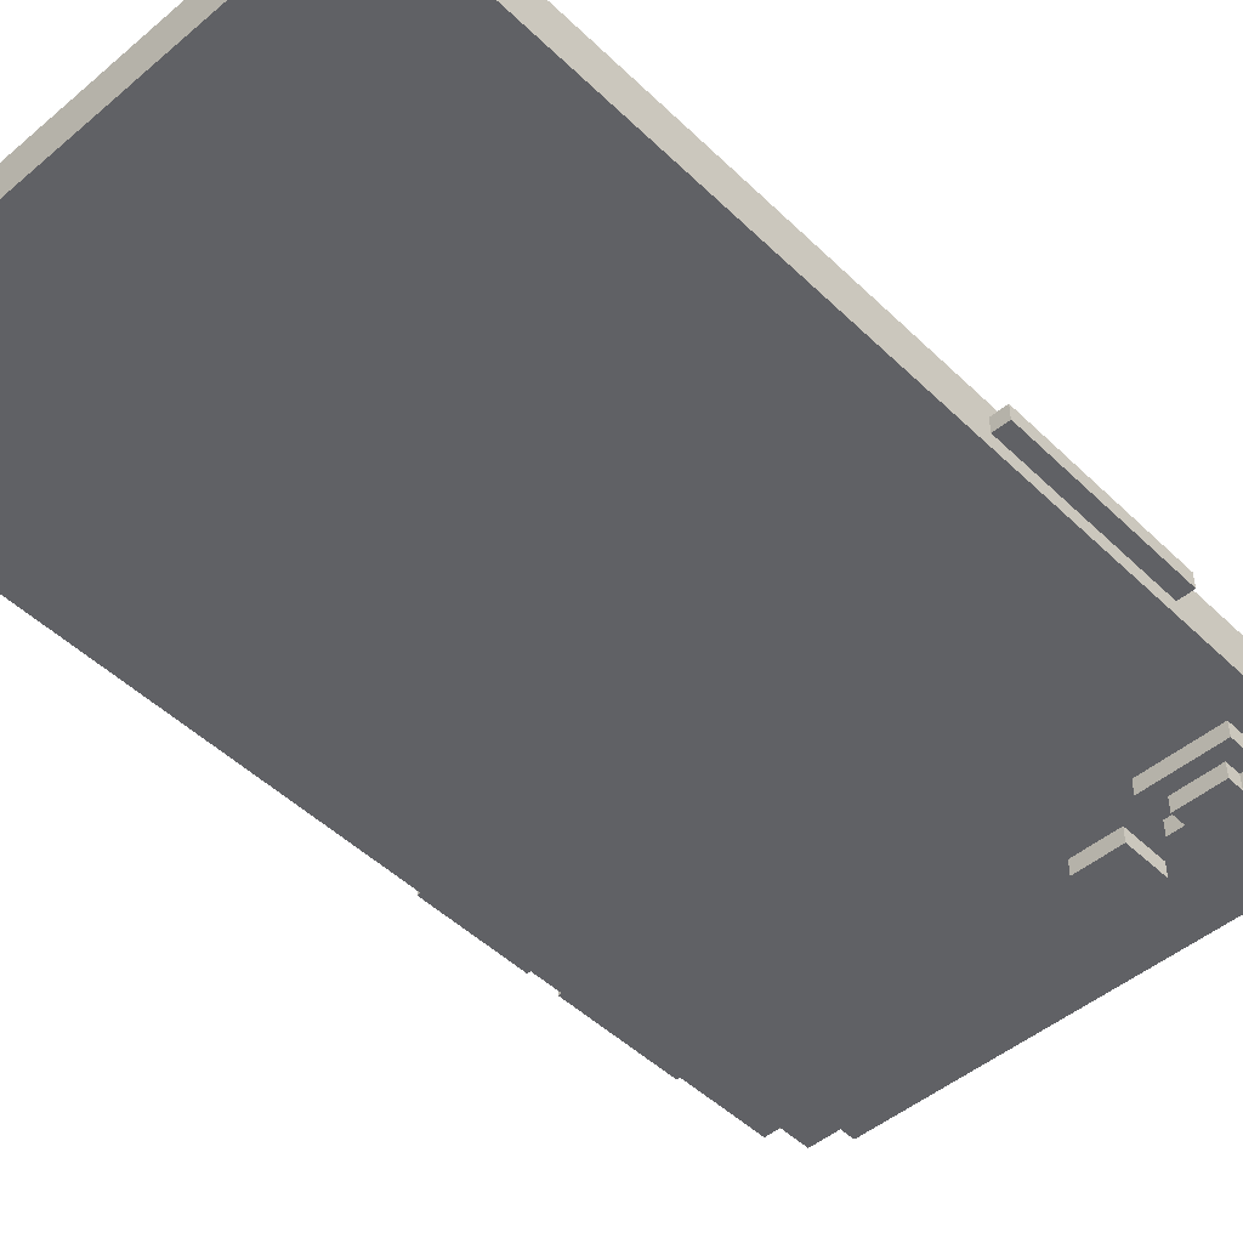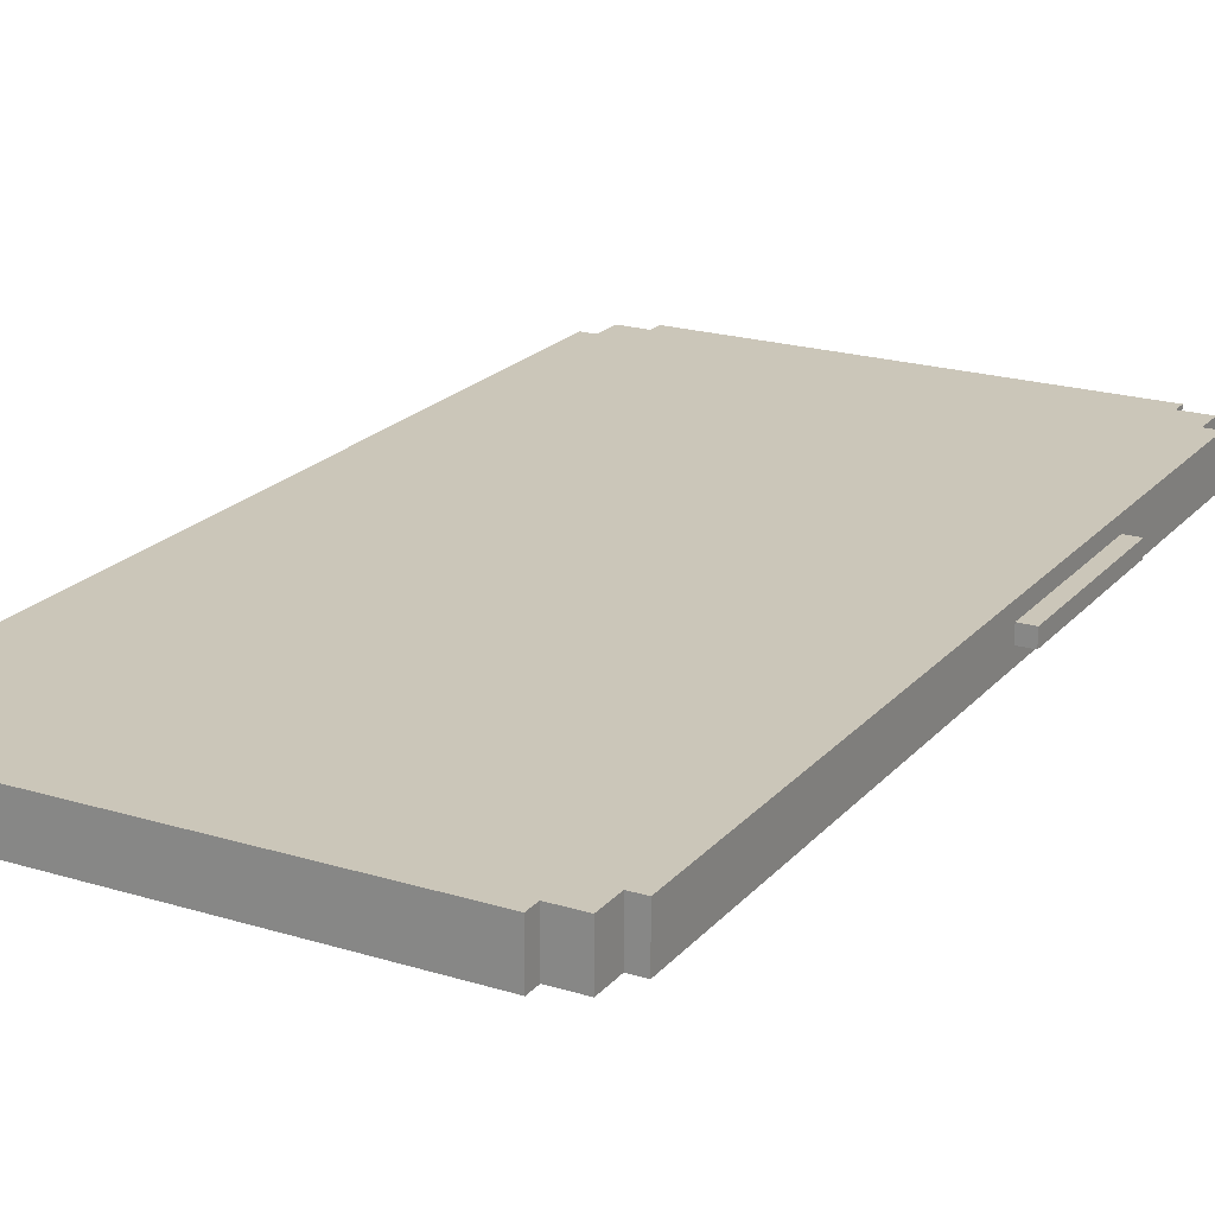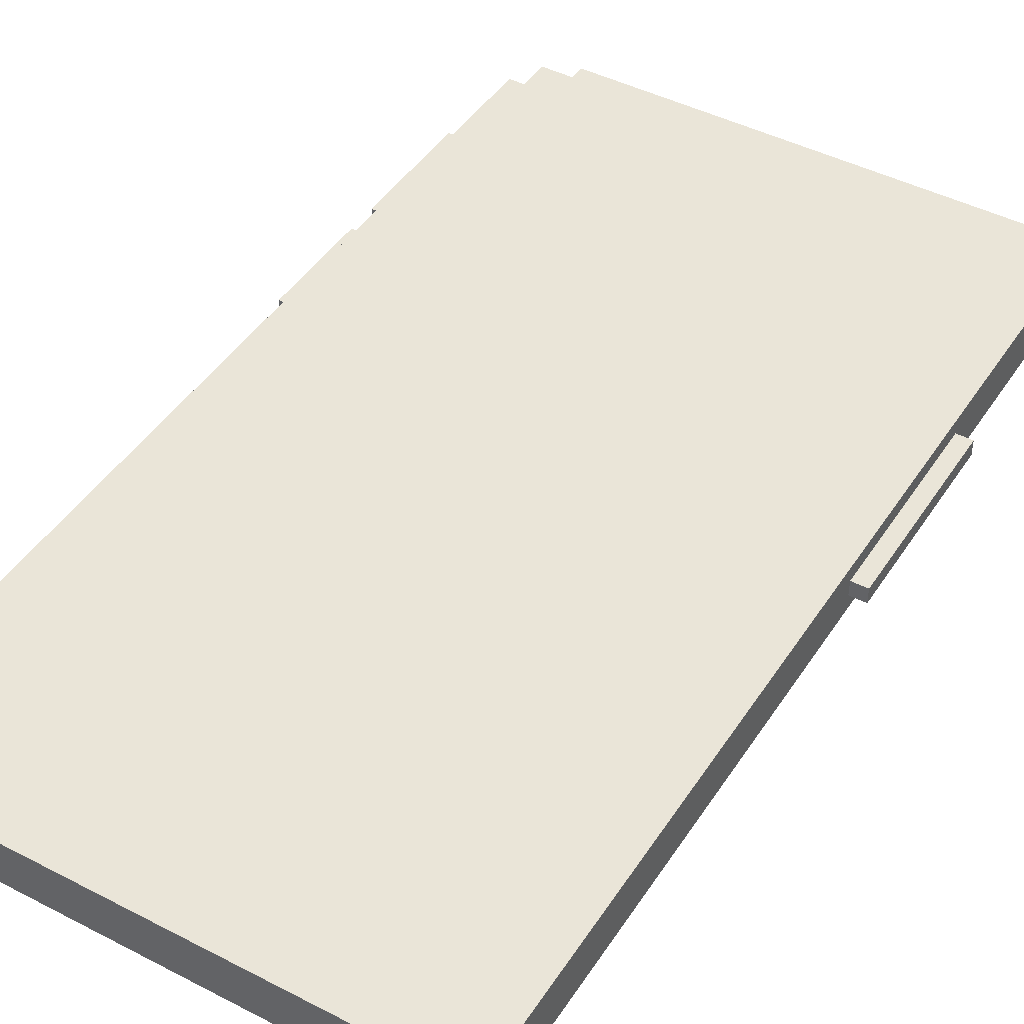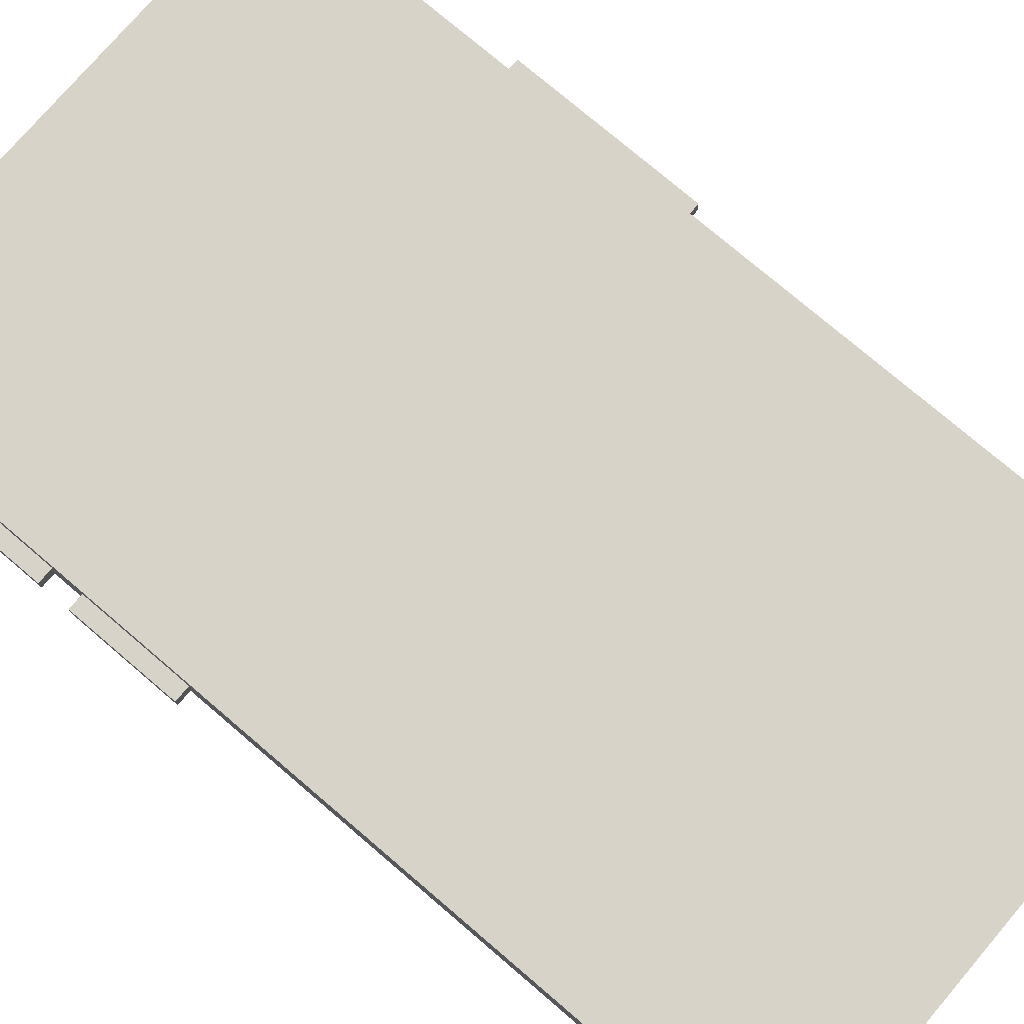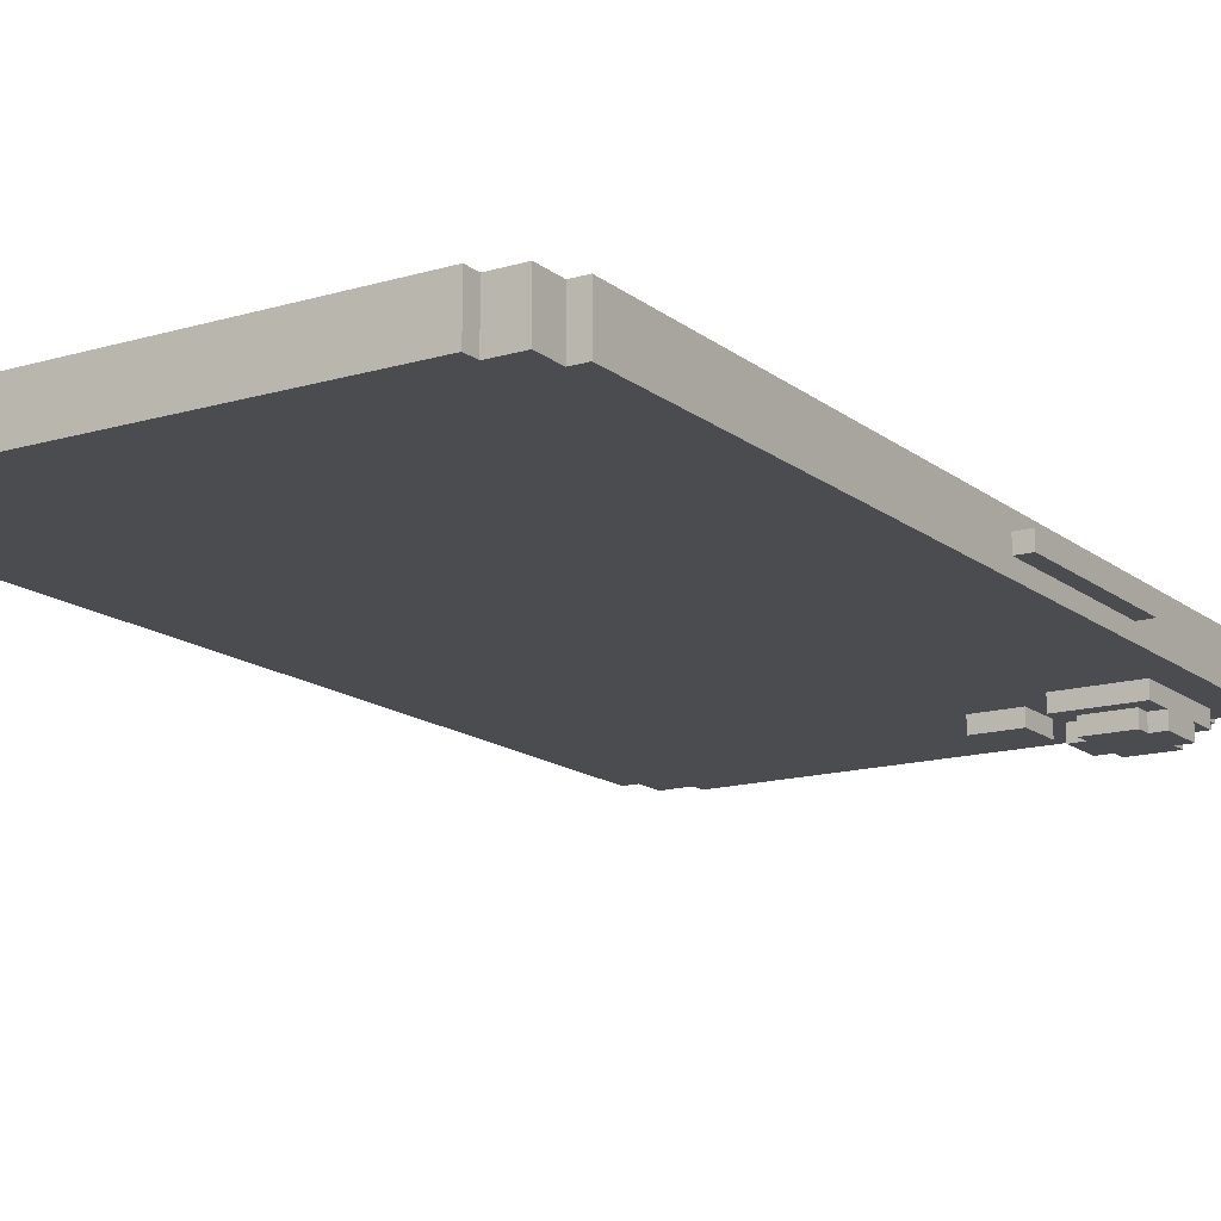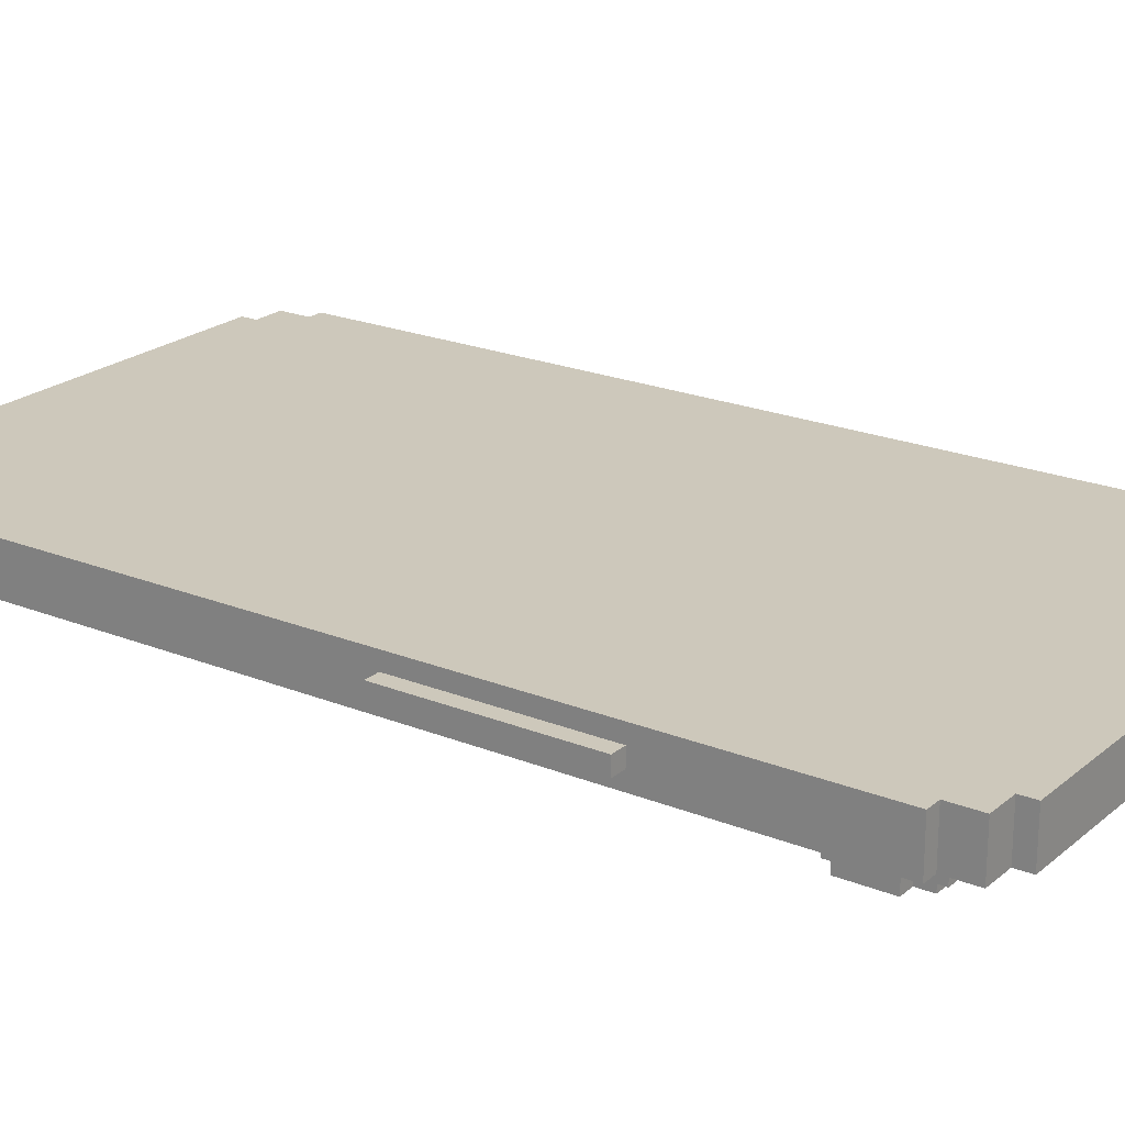
<metadata>
{"format":"obj","ext":"obj","renderer":"f3d","projection":"perspective","resolution":1024,"background":"white","views":[{"elev":-48.3,"azim":43.1,"up":"+Y"},{"elev":20.9,"azim":28.8,"up":"+Y"},{"elev":44.7,"azim":31.0,"up":"+Y"},{"elev":76.2,"azim":-49.5,"up":"+Y"},{"elev":-15.0,"azim":32.3,"up":"+Y"},{"elev":21.8,"azim":125.3,"up":"+Y"}]}
</metadata>
<code>
o
v -1.8 0.5 -0.7
v -1.8 0.5 -1.4
v -1.8 0.5 -1.6
v -1.8 0.5 -2.4
v -1.8 0.6 -0.7
v -1.8 0.6 -1.4
v -1.8 0.6 -1.6
v -1.8 0.6 -2.4
v -1.7 0.4 2.7
v -1.7 0.4 -2.9
v -1.7 0.5 -0.7
v -1.7 0.5 -1.4
v -1.7 0.5 -1.6
v -1.7 0.5 -2.4
v -1.7 0.6 -0.7
v -1.7 0.6 -1.4
v -1.7 0.6 -1.6
v -1.7 0.6 -2.4
v -1.7 0.7 2.7
v -1.7 0.7 -2.9
v -1.6 0.4 2.9
v -1.6 0.4 2.7
v -1.6 0.4 -2.9
v -1.6 0.4 -3.1
v -1.6 0.7 2.9
v -1.6 0.7 2.7
v -1.6 0.7 -2.9
v -1.6 0.7 -3.1
v -1.4 0.4 3
v -1.4 0.4 2.9
v -1.4 0.4 -3.1
v -1.4 0.4 -3.2
v -1.4 0.7 3
v -1.4 0.7 2.9
v -1.4 0.7 -3.1
v -1.4 0.7 -3.2
v 0.5 0.3 -2.4
v 0.5 0.3 -2.7
v 0.5 0.4 -2.4
v 0.5 0.4 -2.7
v 1 0.2 -2.4
v 1 0.2 -2.7
v 1 0.3 -2.2
v 1 0.3 -2.4
v 1 0.3 -2.7
v 1 0.3 -2.9
v 1 0.4 -2.2
v 1 0.4 -2.9
v 1.1 0.2 -2.3
v 1.1 0.2 -2.4
v 1.1 0.2 -2.7
v 1.1 0.2 -2.8
v 1.1 0.3 -2.3
v 1.1 0.3 -2.4
v 1.1 0.3 -2.7
v 1.1 0.3 -2.8
v 0.8 0.3 -2.4
v 0.8 0.3 -2.7
v 0.8 0.4 -2.4
v 0.8 0.4 -2.7
v 1.4 0.2 -2.3
v 1.4 0.2 -2.4
v 1.4 0.2 -2.7
v 1.4 0.2 -2.8
v 1.4 0.3 -2.3
v 1.4 0.3 -2.4
v 1.4 0.3 -2.7
v 1.4 0.3 -2.8
v 1.4 0.4 3
v 1.4 0.4 2.9
v 1.4 0.4 -3.1
v 1.4 0.4 -3.2
v 1.4 0.7 3
v 1.4 0.7 2.9
v 1.4 0.7 -3.1
v 1.4 0.7 -3.2
v 1.5 0.2 -2.4
v 1.5 0.2 -2.7
v 1.5 0.3 -2.2
v 1.5 0.3 -2.4
v 1.5 0.3 -2.7
v 1.5 0.3 -2.9
v 1.5 0.4 -2.2
v 1.5 0.4 -2.9
v 1.6 0.4 2.9
v 1.6 0.4 2.7
v 1.6 0.4 -2.9
v 1.6 0.4 -3.1
v 1.6 0.7 2.9
v 1.6 0.7 2.7
v 1.6 0.7 -2.9
v 1.6 0.7 -3.1
v 1.7 0.4 2.7
v 1.7 0.4 -2.9
v 1.7 0.5 -0.4
v 1.7 0.5 -1.6
v 1.7 0.6 -0.4
v 1.7 0.6 -1.6
v 1.7 0.7 2.7
v 1.7 0.7 -2.9
v 1.8 0.5 -0.4
v 1.8 0.5 -1.6
v 1.8 0.6 -0.4
v 1.8 0.6 -1.6
v -1.4 0.4 3
v -1.4 0.7 3
v 1.4 0.4 3
v 1.4 0.7 3
v -1.6 0.4 2.9
v -1.6 0.7 2.9
v -1.4 0.4 2.9
v -1.4 0.7 2.9
v 1.4 0.4 2.9
v 1.4 0.7 2.9
v 1.6 0.4 2.9
v 1.6 0.7 2.9
v -1.7 0.4 2.7
v -1.7 0.7 2.7
v -1.6 0.4 2.7
v -1.6 0.7 2.7
v 1.6 0.4 2.7
v 1.6 0.7 2.7
v 1.7 0.4 2.7
v 1.7 0.7 2.7
v 1.7 0.5 -0.4
v 1.7 0.6 -0.4
v 1.8 0.5 -0.4
v 1.8 0.6 -0.4
v -1.8 0.5 -0.7
v -1.8 0.6 -0.7
v -1.7 0.5 -0.7
v -1.7 0.6 -0.7
v -1.8 0.5 -1.6
v -1.8 0.6 -1.6
v -1.7 0.5 -1.6
v -1.7 0.6 -1.6
v 1 0.3 -2.2
v 1 0.4 -2.2
v 1.5 0.3 -2.2
v 1.5 0.4 -2.2
v 1.1 0.2 -2.3
v 1.1 0.3 -2.3
v 1.4 0.2 -2.3
v 1.4 0.3 -2.3
v 0.5 0.3 -2.4
v 0.5 0.4 -2.4
v 0.8 0.3 -2.4
v 0.8 0.4 -2.4
v 1 0.2 -2.4
v 1 0.3 -2.4
v 1.1 0.2 -2.4
v 1.1 0.3 -2.4
v 1.4 0.2 -2.4
v 1.4 0.3 -2.4
v 1.5 0.2 -2.4
v 1.5 0.3 -2.4
v -1.8 0.5 -1.4
v -1.8 0.6 -1.4
v -1.7 0.5 -1.4
v -1.7 0.6 -1.4
v 1.7 0.5 -1.6
v 1.7 0.6 -1.6
v 1.8 0.5 -1.6
v 1.8 0.6 -1.6
v -1.8 0.5 -2.4
v -1.8 0.6 -2.4
v -1.7 0.5 -2.4
v -1.7 0.6 -2.4
v 0.5 0.3 -2.7
v 0.5 0.4 -2.7
v 0.8 0.3 -2.7
v 0.8 0.4 -2.7
v 1 0.2 -2.7
v 1 0.3 -2.7
v 1.1 0.2 -2.7
v 1.1 0.3 -2.7
v 1.4 0.2 -2.7
v 1.4 0.3 -2.7
v 1.5 0.2 -2.7
v 1.5 0.3 -2.7
v 1.1 0.2 -2.8
v 1.1 0.3 -2.8
v 1.4 0.2 -2.8
v 1.4 0.3 -2.8
v -1.7 0.4 -2.9
v -1.7 0.7 -2.9
v -1.6 0.4 -2.9
v -1.6 0.7 -2.9
v 1 0.3 -2.9
v 1 0.4 -2.9
v 1.5 0.3 -2.9
v 1.5 0.4 -2.9
v 1.6 0.4 -2.9
v 1.6 0.7 -2.9
v 1.7 0.4 -2.9
v 1.7 0.7 -2.9
v -1.6 0.4 -3.1
v -1.6 0.7 -3.1
v -1.4 0.4 -3.1
v -1.4 0.7 -3.1
v 1.4 0.4 -3.1
v 1.4 0.7 -3.1
v 1.6 0.4 -3.1
v 1.6 0.7 -3.1
v -1.4 0.4 -3.2
v -1.4 0.7 -3.2
v 1.4 0.4 -3.2
v 1.4 0.7 -3.2
v 1.1 0.2 -2.3
v 1.4 0.2 -2.3
v 1 0.2 -2.4
v 1.1 0.2 -2.4
v 1.4 0.2 -2.4
v 1.5 0.2 -2.4
v 1 0.2 -2.7
v 1.1 0.2 -2.7
v 1.4 0.2 -2.7
v 1.5 0.2 -2.7
v 1.1 0.2 -2.8
v 1.4 0.2 -2.8
v 1 0.3 -2.2
v 1.5 0.3 -2.2
v 1.1 0.3 -2.3
v 1.4 0.3 -2.3
v 0.5 0.3 -2.4
v 0.8 0.3 -2.4
v 1 0.3 -2.4
v 1.1 0.3 -2.4
v 1.4 0.3 -2.4
v 1.5 0.3 -2.4
v 0.5 0.3 -2.7
v 0.8 0.3 -2.7
v 1 0.3 -2.7
v 1.1 0.3 -2.7
v 1.4 0.3 -2.7
v 1.5 0.3 -2.7
v 1.1 0.3 -2.8
v 1.4 0.3 -2.8
v 1 0.3 -2.9
v 1.5 0.3 -2.9
v -1.4 0.4 3
v 1.4 0.4 3
v -1.6 0.4 2.9
v -1.4 0.4 2.9
v 1.4 0.4 2.9
v 1.6 0.4 2.9
v -1.7 0.4 2.7
v -1.6 0.4 2.7
v 1.6 0.4 2.7
v 1.7 0.4 2.7
v 1 0.4 -2.2
v 1.5 0.4 -2.2
v 0.5 0.4 -2.4
v 0.8 0.4 -2.4
v 0.5 0.4 -2.7
v 0.8 0.4 -2.7
v -1.7 0.4 -2.9
v -1.6 0.4 -2.9
v 1 0.4 -2.9
v 1.5 0.4 -2.9
v 1.6 0.4 -2.9
v 1.7 0.4 -2.9
v -1.6 0.4 -3.1
v -1.4 0.4 -3.1
v 1.4 0.4 -3.1
v 1.6 0.4 -3.1
v -1.4 0.4 -3.2
v 1.4 0.4 -3.2
v 1.7 0.5 -0.4
v 1.8 0.5 -0.4
v -1.8 0.5 -0.7
v -1.7 0.5 -0.7
v -1.8 0.5 -1.4
v -1.7 0.5 -1.4
v -1.8 0.5 -1.6
v -1.7 0.5 -1.6
v 1.7 0.5 -1.6
v 1.8 0.5 -1.6
v -1.8 0.5 -2.4
v -1.7 0.5 -2.4
v 1.7 0.6 -0.4
v 1.8 0.6 -0.4
v -1.8 0.6 -0.7
v -1.7 0.6 -0.7
v -1.8 0.6 -1.4
v -1.7 0.6 -1.4
v -1.8 0.6 -1.6
v -1.7 0.6 -1.6
v 1.7 0.6 -1.6
v 1.8 0.6 -1.6
v -1.8 0.6 -2.4
v -1.7 0.6 -2.4
v -1.4 0.7 3
v 1.4 0.7 3
v -1.6 0.7 2.9
v -1.4 0.7 2.9
v 1.4 0.7 2.9
v 1.6 0.7 2.9
v -1.7 0.7 2.7
v -1.6 0.7 2.7
v 1.6 0.7 2.7
v 1.7 0.7 2.7
v -1.7 0.7 -2.9
v -1.6 0.7 -2.9
v 1.6 0.7 -2.9
v 1.7 0.7 -2.9
v -0.7 0.7 -3
v -0.1 0.7 -3
v 0.2 0.7 -3
v 0.3 0.7 -3
v -1.6 0.7 -3.1
v -1.4 0.7 -3.1
v -0.7 0.7 -3.1
v -0.1 0.7 -3.1
v 0.2 0.7 -3.1
v 0.3 0.7 -3.1
v 1.4 0.7 -3.1
v 1.6 0.7 -3.1
v -1.4 0.7 -3.2
v 1.4 0.7 -3.2
f 5 2 1
f 6 2 5
f 7 4 3
f 8 4 7
f 11 10 9
f 12 10 11
f 13 10 12
f 14 10 13
f 15 11 9
f 16 13 12
f 17 13 16
f 18 10 14
f 19 17 16
f 19 18 17
f 19 15 9
f 19 16 15
f 20 10 18
f 20 18 19
f 25 22 21
f 26 22 25
f 27 24 23
f 28 24 27
f 33 30 29
f 34 30 33
f 35 32 31
f 36 32 35
f 39 38 37
f 40 38 39
f 44 42 41
f 45 42 44
f 47 44 43
f 47 46 45
f 47 45 44
f 48 46 47
f 53 50 49
f 54 50 53
f 55 52 51
f 56 52 55
f 57 58 59
f 59 58 60
f 61 62 65
f 65 62 66
f 63 64 67
f 67 64 68
f 69 70 73
f 73 70 74
f 71 72 75
f 75 72 76
f 77 78 80
f 80 78 81
f 79 80 83
f 81 82 83
f 80 81 83
f 83 82 84
f 85 86 89
f 89 86 90
f 87 88 91
f 91 88 92
f 93 94 95
f 95 94 96
f 93 95 97
f 96 94 98
f 93 97 99
f 97 98 99
f 98 94 100
f 99 98 100
f 101 102 103
f 103 102 104
f 107 106 105
f 108 106 107
f 111 110 109
f 112 110 111
f 115 114 113
f 116 114 115
f 119 118 117
f 120 118 119
f 123 122 121
f 124 122 123
f 127 126 125
f 128 126 127
f 131 130 129
f 132 130 131
f 135 134 133
f 136 134 135
f 139 138 137
f 140 138 139
f 143 142 141
f 144 142 143
f 147 146 145
f 148 146 147
f 151 150 149
f 152 150 151
f 155 154 153
f 156 154 155
f 157 158 159
f 159 158 160
f 161 162 163
f 163 162 164
f 165 166 167
f 167 166 168
f 169 170 171
f 171 170 172
f 173 174 175
f 175 174 176
f 177 178 179
f 179 178 180
f 181 182 183
f 183 182 184
f 185 186 187
f 187 186 188
f 189 190 191
f 191 190 192
f 193 194 195
f 195 194 196
f 197 198 199
f 199 198 200
f 201 202 203
f 203 202 204
f 205 206 207
f 207 206 208
f 212 210 209
f 213 210 212
f 215 212 211
f 216 213 212
f 216 212 215
f 217 214 213
f 217 213 216
f 218 214 217
f 219 217 216
f 220 217 219
f 223 222 221
f 224 222 223
f 227 223 221
f 228 223 227
f 229 222 224
f 230 222 229
f 231 226 225
f 232 226 231
f 237 234 233
f 238 236 235
f 239 237 233
f 239 238 237
f 240 236 238
f 240 238 239
f 244 242 241
f 245 242 244
f 248 244 243
f 248 246 245
f 248 245 244
f 249 246 248
f 251 248 247
f 251 250 249
f 251 249 248
f 252 250 251
f 253 251 247
f 254 251 253
f 255 253 247
f 256 251 254
f 257 255 247
f 257 256 255
f 258 256 257
f 259 251 256
f 259 256 258
f 260 250 252
f 261 250 260
f 262 250 261
f 263 259 258
f 263 261 260
f 263 260 259
f 264 261 263
f 265 261 264
f 266 261 265
f 267 265 264
f 268 265 267
f 273 272 271
f 274 272 273
f 277 270 269
f 278 270 277
f 279 276 275
f 280 276 279
f 283 284 285
f 285 284 286
f 281 282 289
f 289 282 290
f 287 288 291
f 291 288 292
f 293 294 296
f 296 294 297
f 295 296 300
f 297 298 300
f 296 297 300
f 300 298 301
f 299 300 303
f 301 302 303
f 300 301 303
f 303 302 304
f 304 302 305
f 305 302 306
f 304 305 307
f 307 305 308
f 308 305 309
f 309 305 310
f 304 307 311
f 311 307 312
f 307 308 313
f 312 307 313
f 308 309 314
f 313 308 314
f 309 310 315
f 314 309 315
f 310 305 316
f 315 310 316
f 316 305 317
f 317 305 318
f 314 315 319
f 316 317 319
f 315 316 319
f 312 313 319
f 313 314 319
f 319 317 320

</code>
